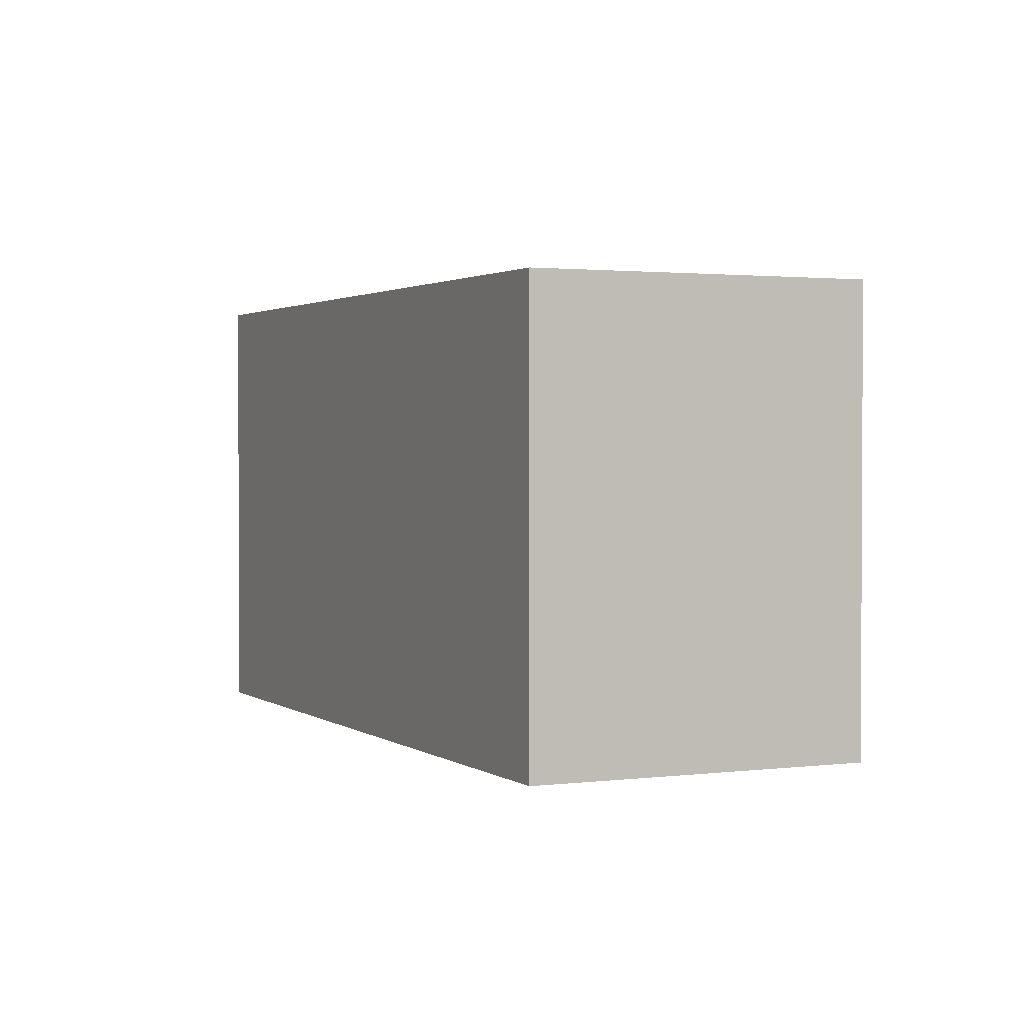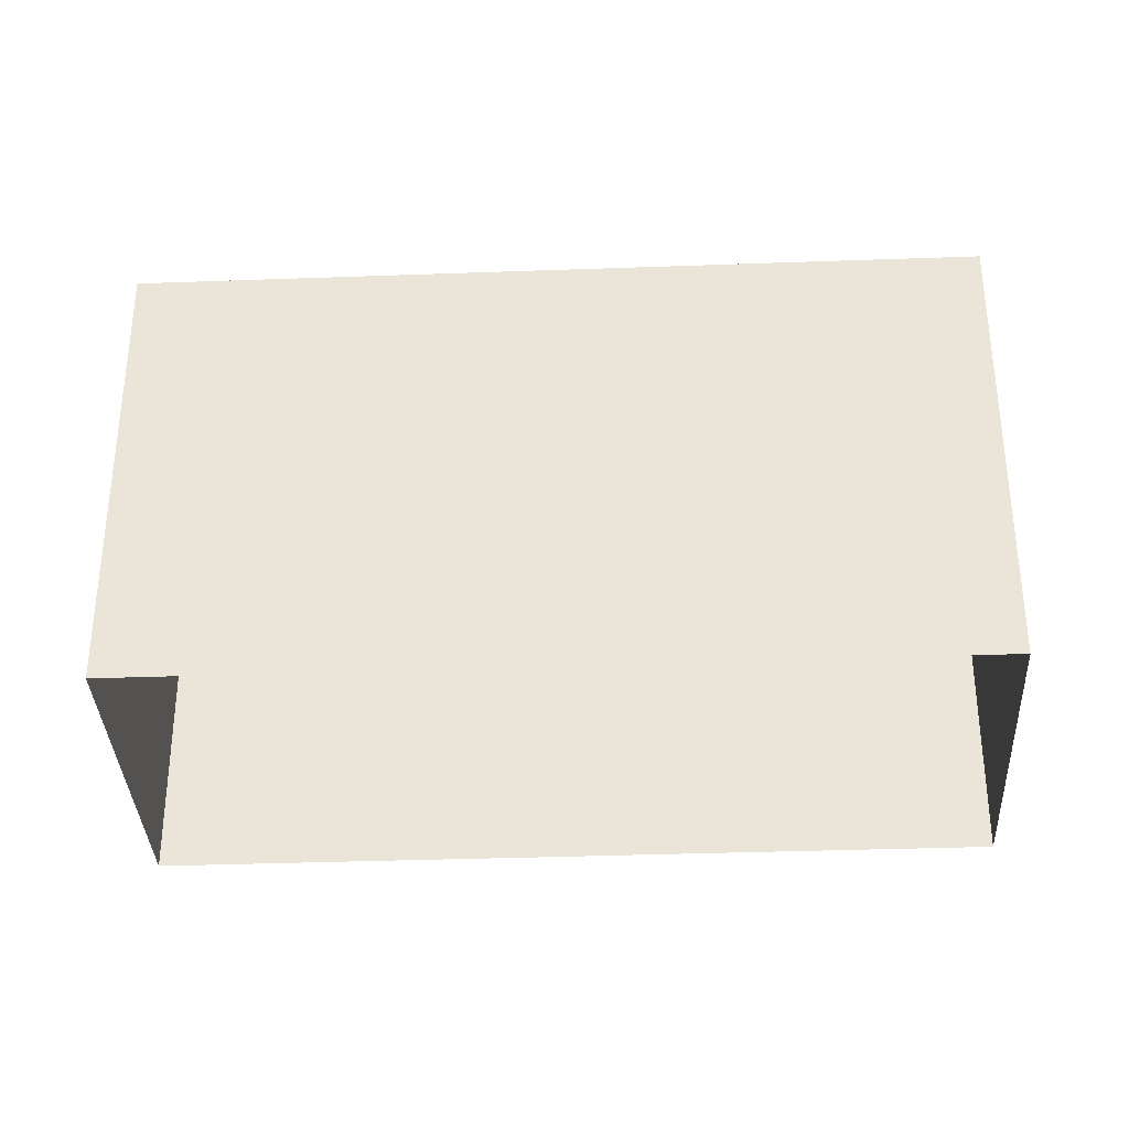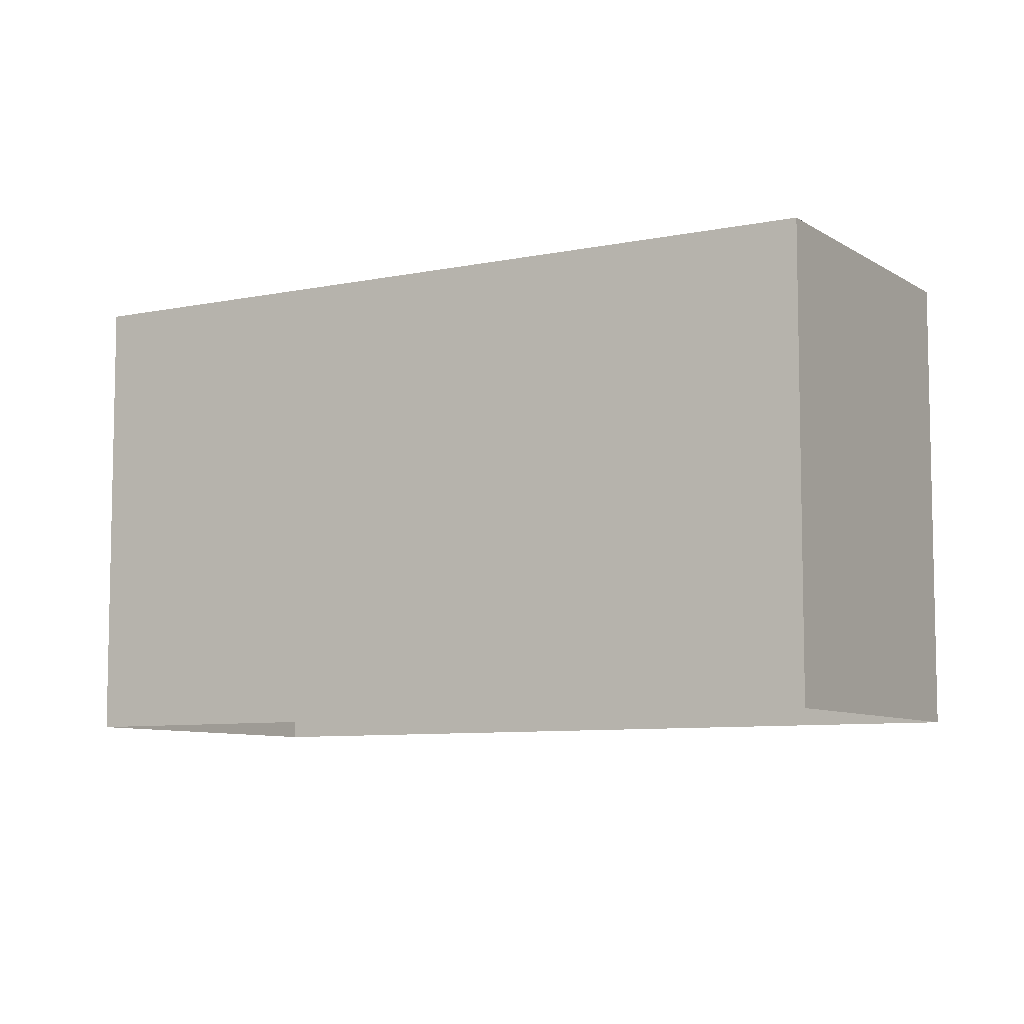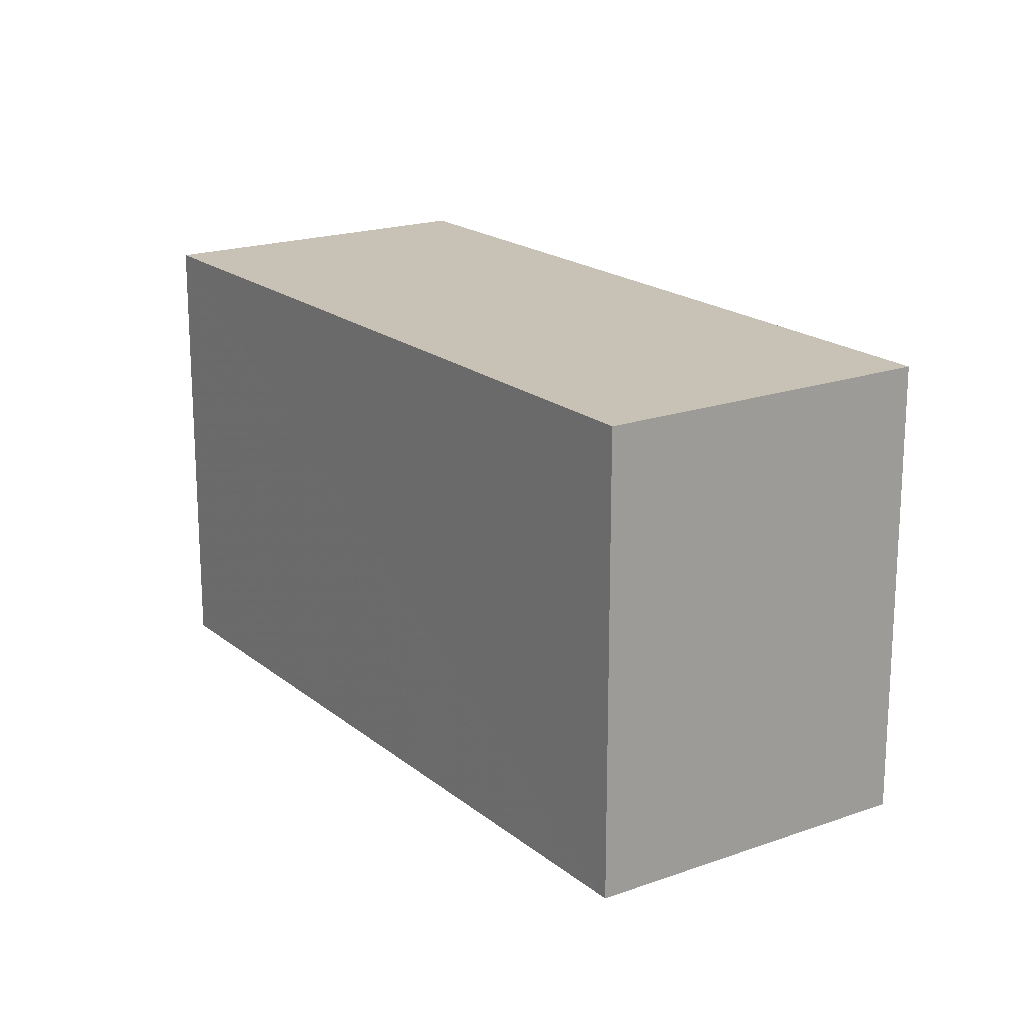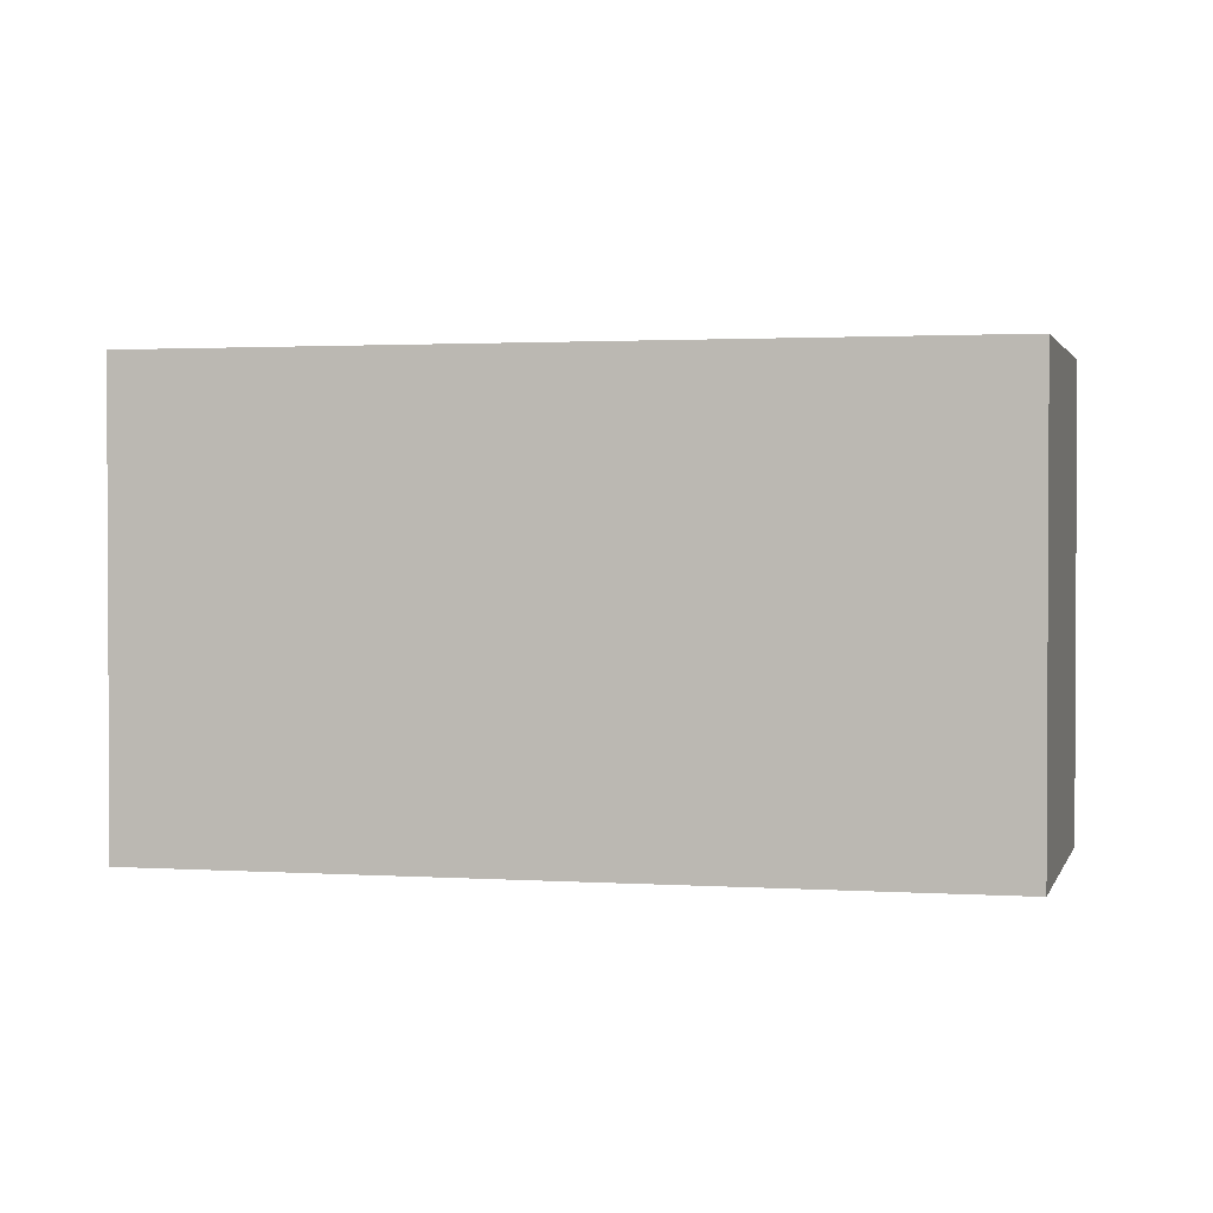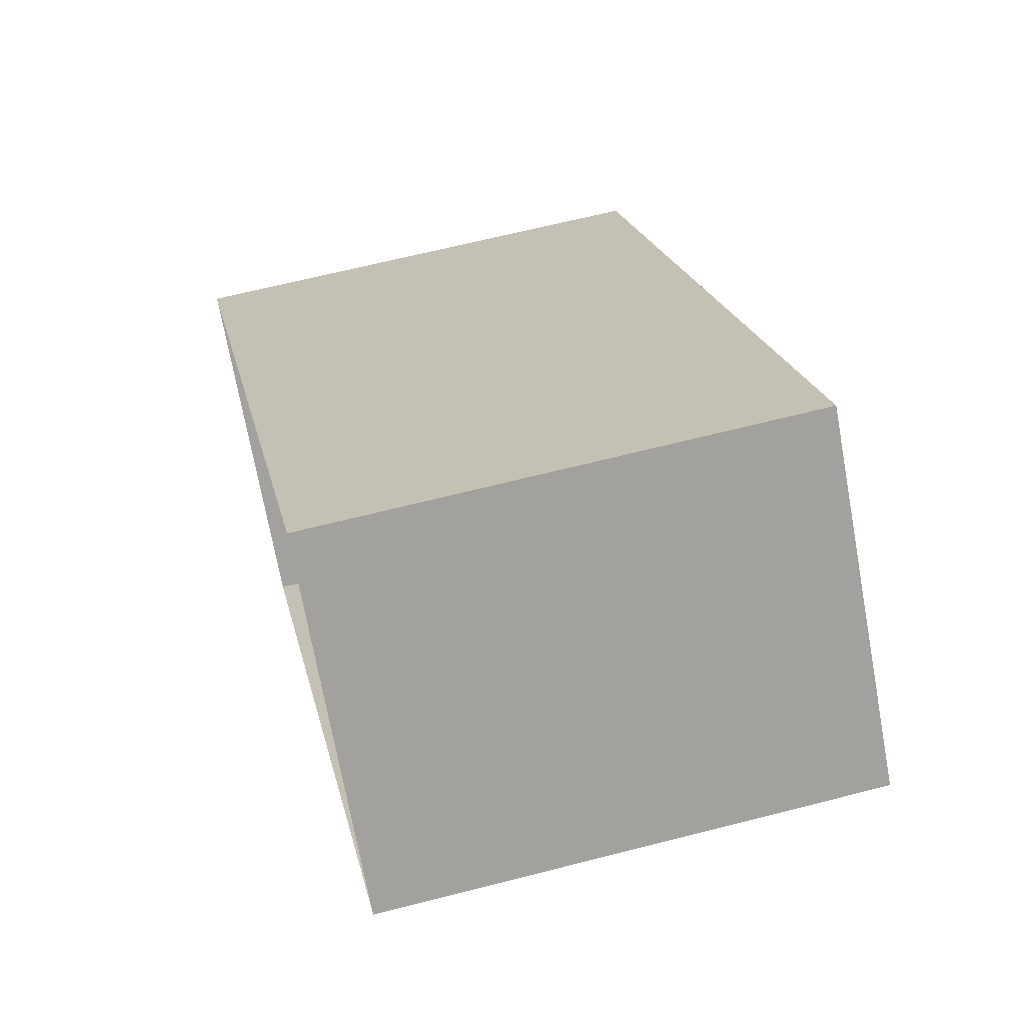
<metadata>
{"format":"obj","ext":"obj","renderer":"f3d","projection":"perspective","resolution":1024,"background":"white","views":[{"elev":1.8,"azim":-159.7,"up":"+Z"},{"elev":-34.9,"azim":138.0,"up":"+Z"},{"elev":-7.8,"azim":165.7,"up":"+Z"},{"elev":19.0,"azim":-168.9,"up":"+Z"},{"elev":1.7,"azim":148.9,"up":"+Z"},{"elev":63.9,"azim":-104.6,"up":"+Y"}]}
</metadata>
<code>
v -6105 -3.706e+04 3.344
v -6102 -3.707e+04 3.342
v -6106 -3.707e+04 3.344
v -6101 -3.707e+04 3.342
v -6102 -3.707e+04 6.473
v -6105 -3.706e+04 6.474
v -6106 -3.707e+04 6.474
v -6101 -3.707e+04 6.473
f 1 2 3
f 1 4 2
f 5 6 7
f 5 8 6
f 7 1 3
f 7 6 1
f 8 4 1
f 6 8 1
f 5 2 4
f 8 5 4
f 5 3 2
f 5 7 3

</code>
